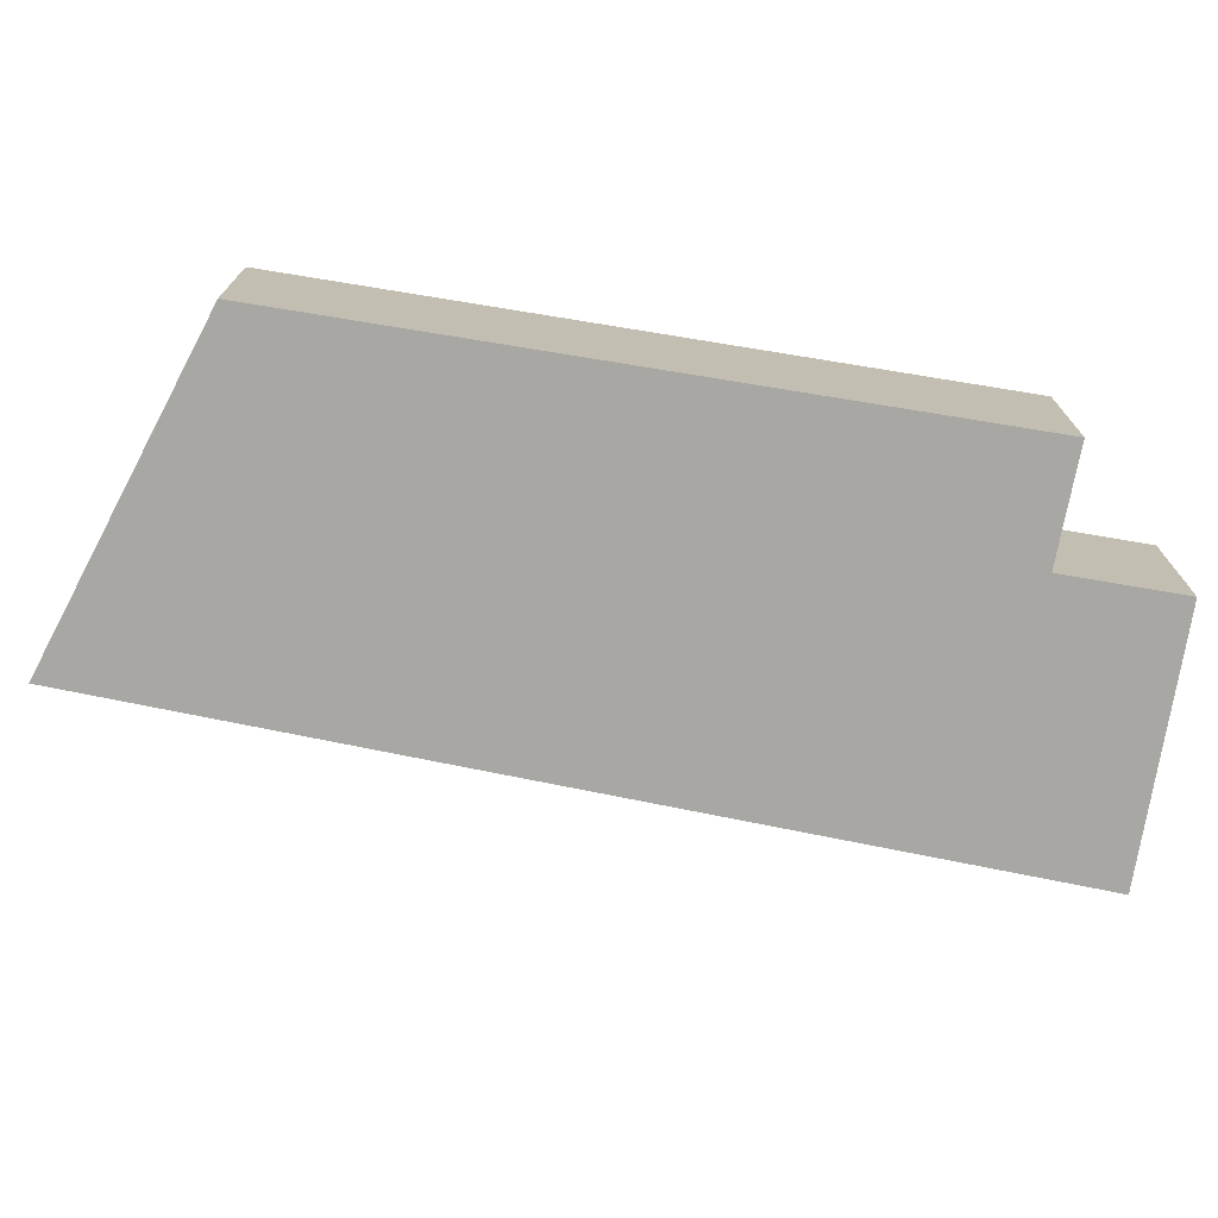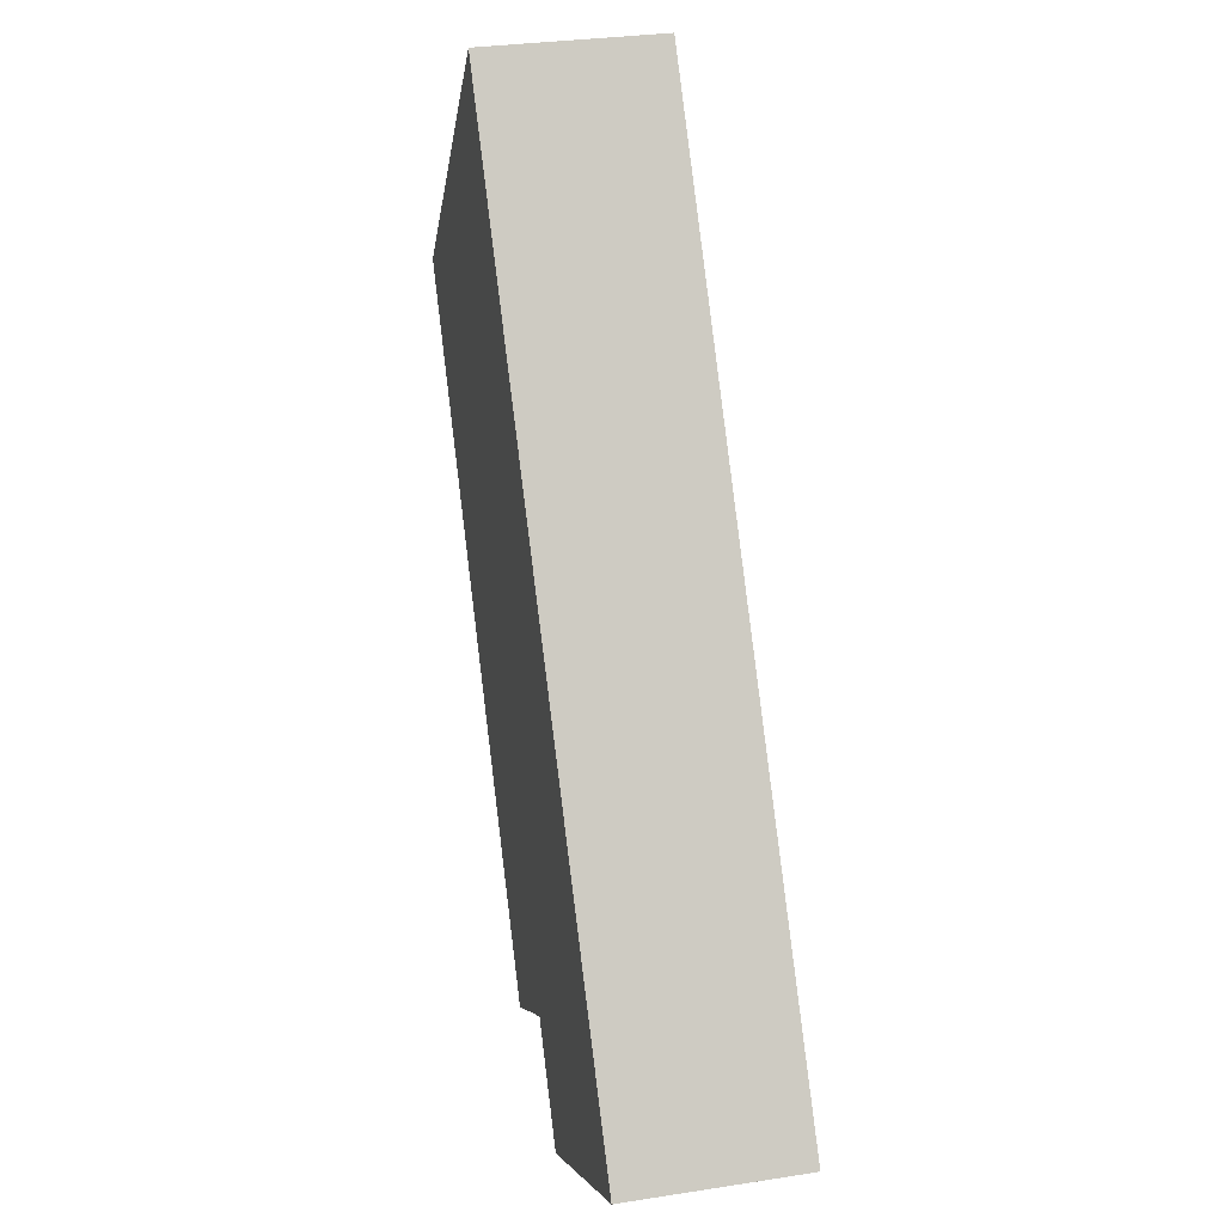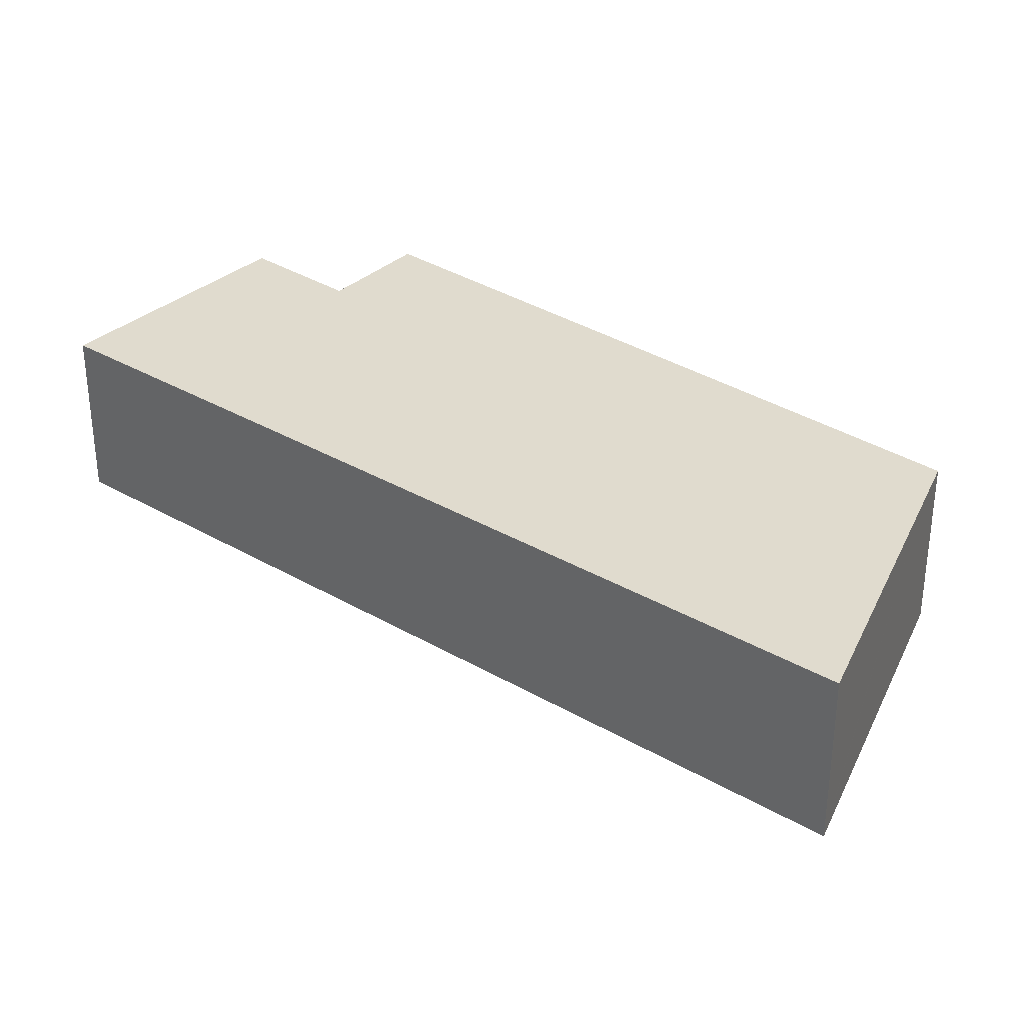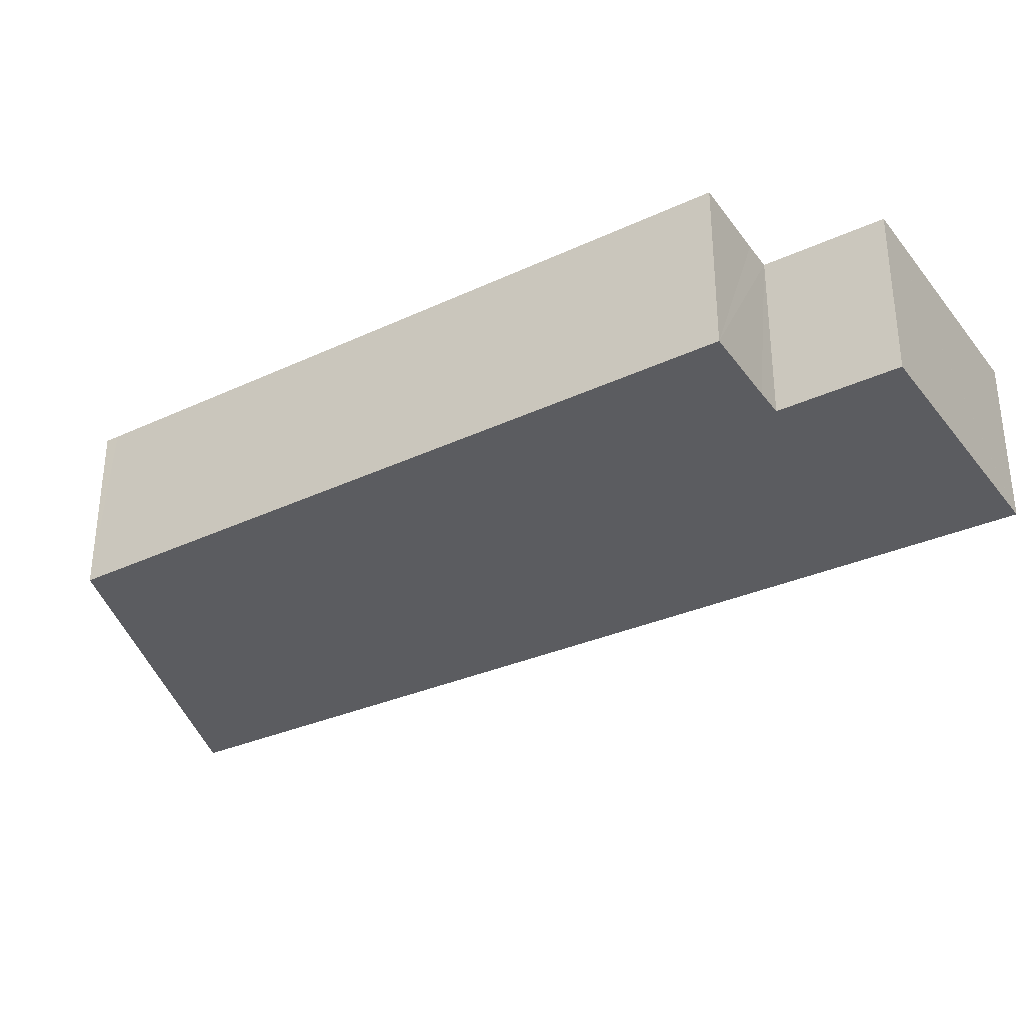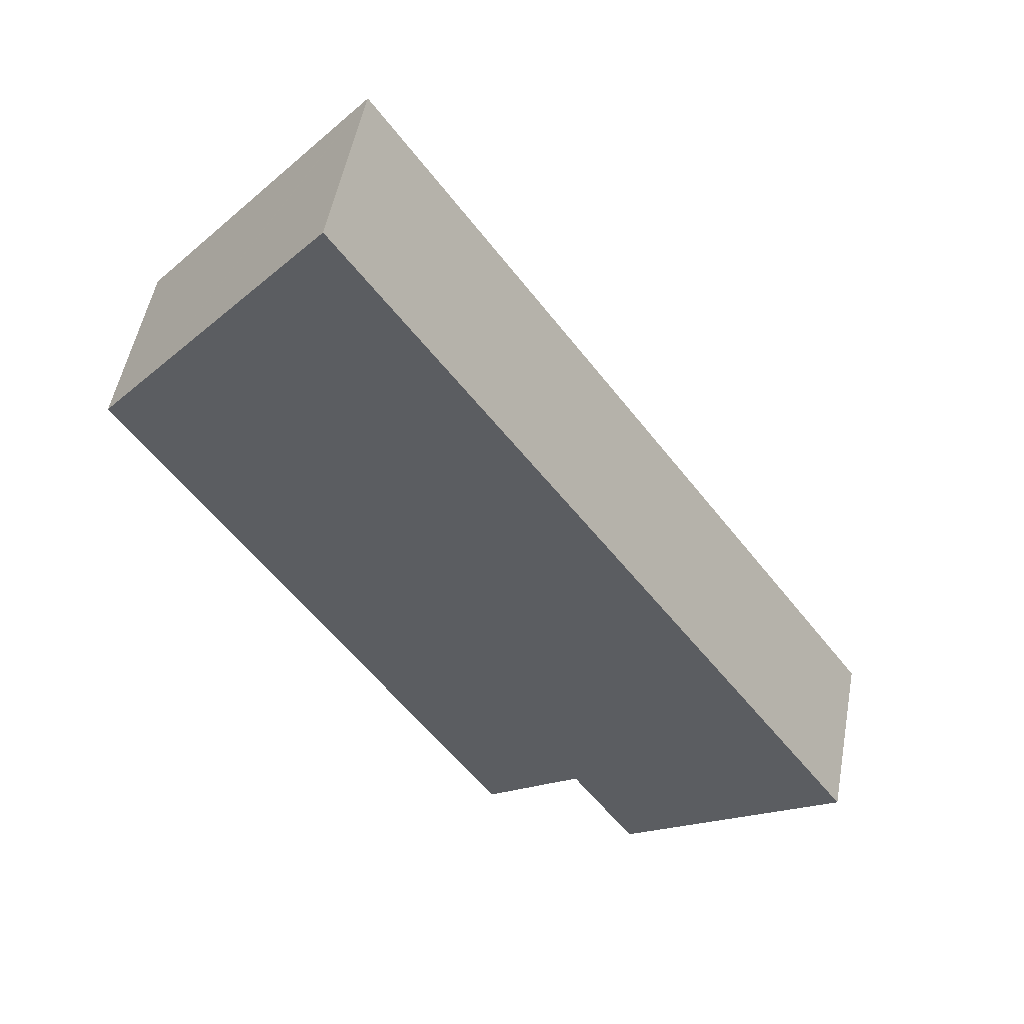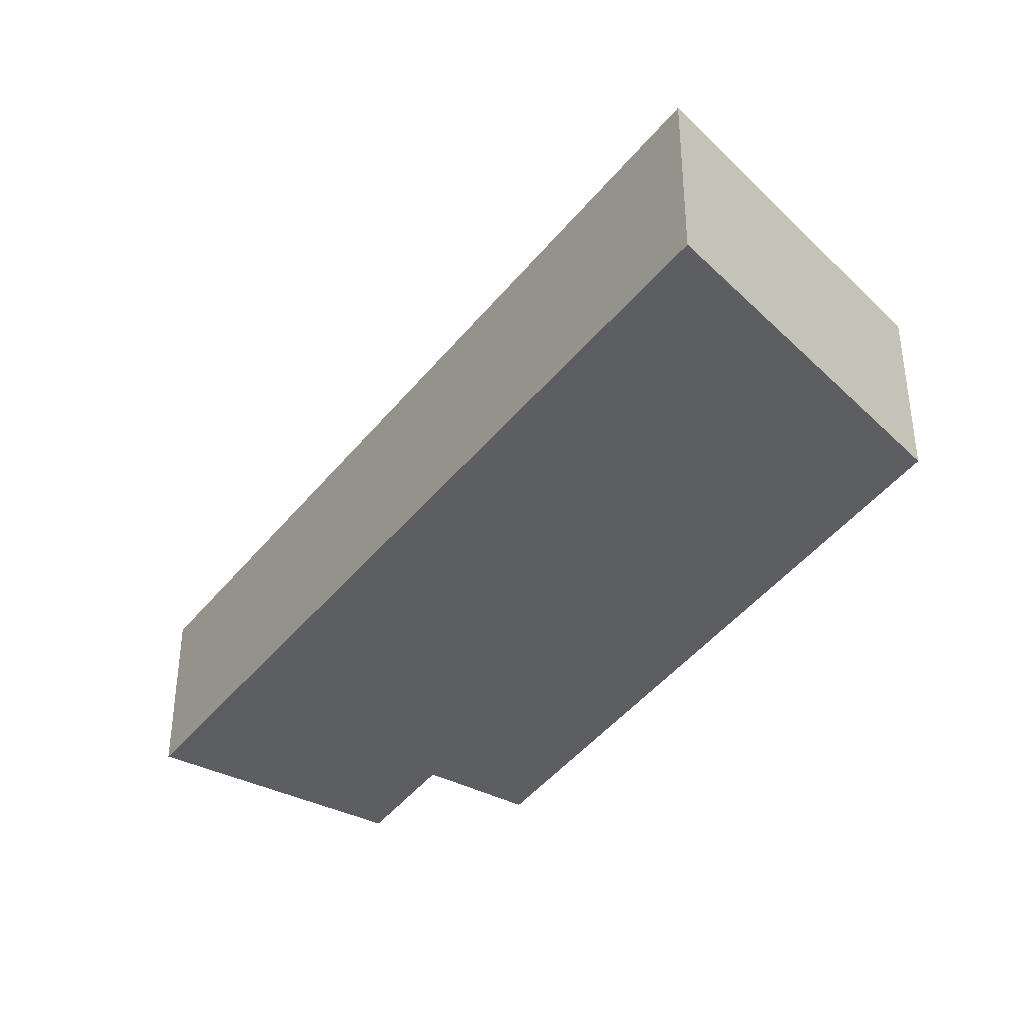
<metadata>
{"format":"obj","ext":"obj","renderer":"f3d","projection":"perspective","resolution":1024,"background":"white","views":[{"elev":-74.5,"azim":112.6,"up":"+Y"},{"elev":30.1,"azim":-102.8,"up":"+Z"},{"elev":33.7,"azim":-17.5,"up":"+Y"},{"elev":-35.0,"azim":153.9,"up":"+Y"},{"elev":51.8,"azim":-169.5,"up":"+Z"},{"elev":-39.3,"azim":0.1,"up":"+Y"}]}
</metadata>
<code>
v  0.015 8.52 -0.009
v  14.28 8.52 -1.843
v  11.08 8.52 -6.906
v  14.29 8.52 -1.832
v  15.53 8.52 -2.625
v  19.09 8.52 -4.836
v  19.03 8.52 -4.946
v  36.99 8.52 24.01
v  15.09 8.52 -2.346
v  0 8.52 5.217e-16
v  3.363 8.52 4.967
v  14.17 8.52 20.92
v  25.96 8.52 38.34
v  37.35 8.52 24.58
v  35.13 8.52 27.26
v  26.06 8.52 38.21
v  0 0 0
v  0.015 5.511e-19 -0.009
v  11.08 4.229e-16 -6.906
v  19.03 3.029e-16 -4.946
v  15.53 1.607e-16 -2.625
v  14.29 1.122e-16 -1.832
v  15.09 1.437e-16 -2.346
v  3.363 -3.041e-16 4.967
v  14.17 -1.281e-15 20.92
v  25.96 -2.348e-15 38.34
v  26.06 -2.34e-15 38.21
v  35.13 -1.669e-15 27.26
v  37.35 -1.505e-15 24.58
v  36.99 -1.47e-15 24.01
v  19.09 2.961e-16 -4.836
v  14.28 1.129e-16 -1.843
g defaultobject
f 1 2 3
f 2 1 4
f 5 6 7
f 6 5 8
f 8 5 9
f 8 9 4
f 8 4 1
f 8 1 10
f 8 10 11
f 8 11 12
f 8 12 13
f 8 13 14
f 14 13 15
f 15 13 16
f 1 17 10
f 17 1 3
f 17 3 18
f 18 3 19
f 20 5 7
f 5 20 9
f 9 20 4
f 4 20 21
f 4 21 22
f 22 21 23
f 17 11 10
f 11 17 24
f 11 24 12
f 12 24 25
f 12 25 13
f 13 25 26
f 26 16 13
f 16 26 15
f 15 26 27
f 15 27 28
f 15 28 14
f 14 28 29
f 29 8 14
f 8 29 6
f 6 29 30
f 6 30 31
f 6 31 7
f 7 31 20
f 22 2 4
f 2 22 3
f 3 22 19
f 19 22 32
f 18 32 22
f 32 18 19
f 25 27 26
f 27 25 28
f 28 25 29
f 29 25 30
f 30 25 31
f 31 25 22
f 22 25 24
f 22 24 17
f 22 17 18
f 31 22 23
f 31 23 21
f 31 21 20

</code>
